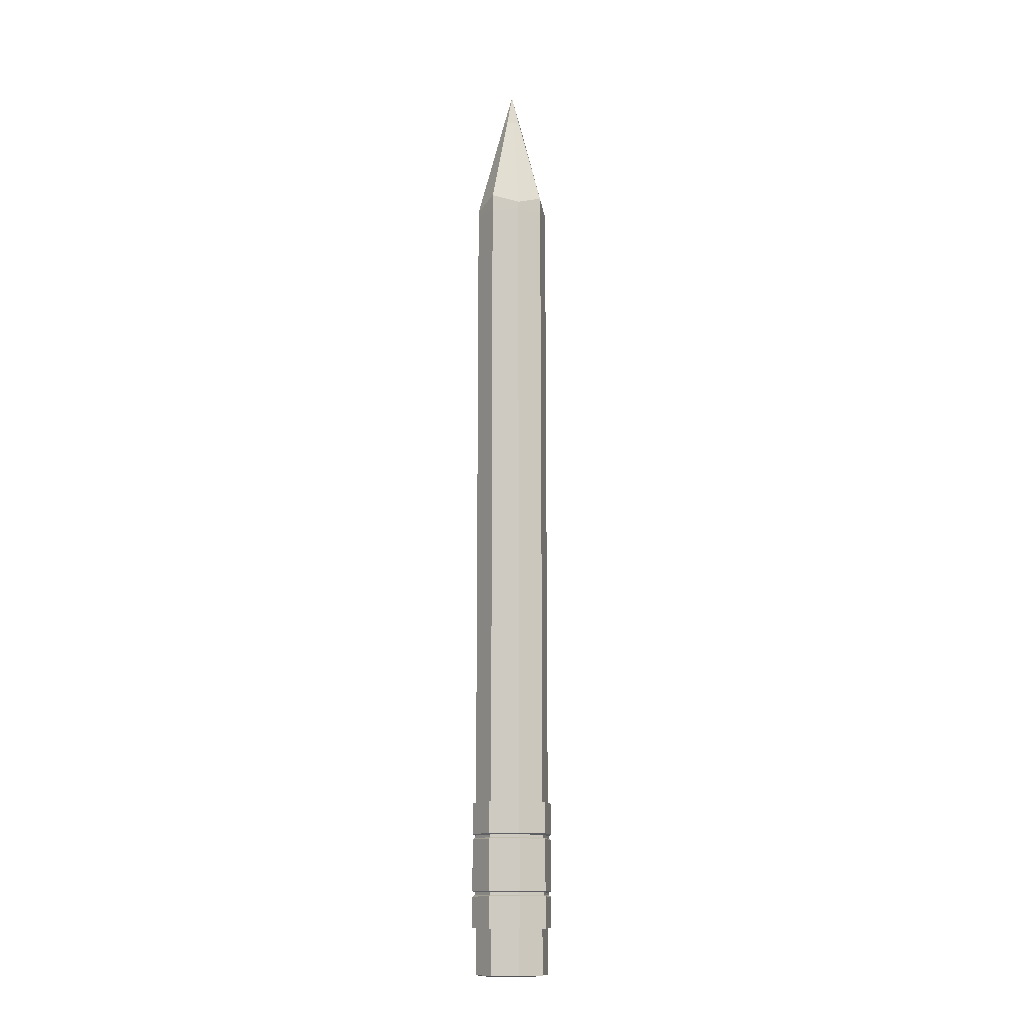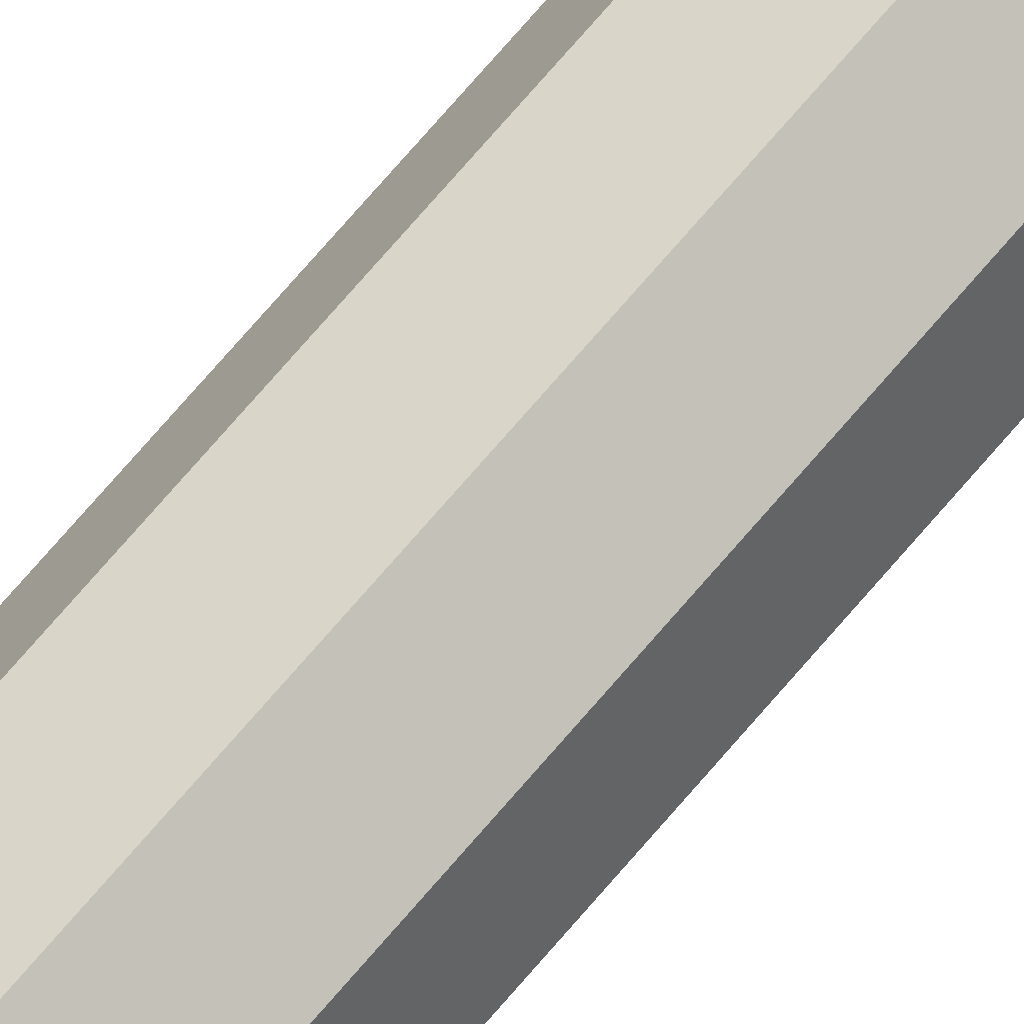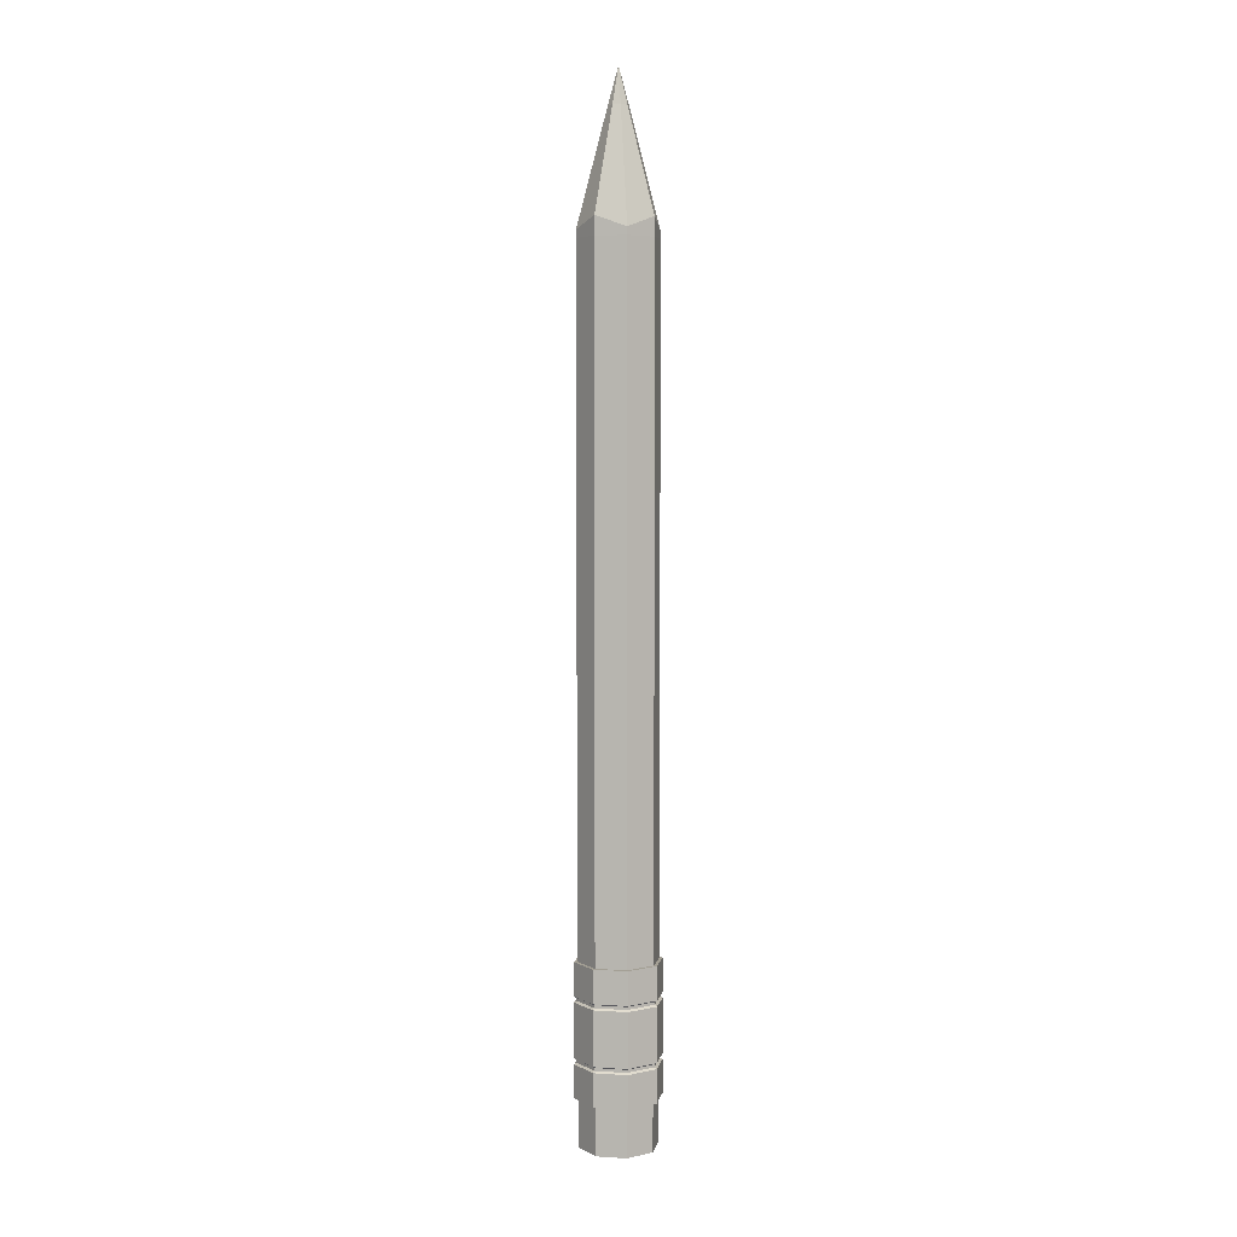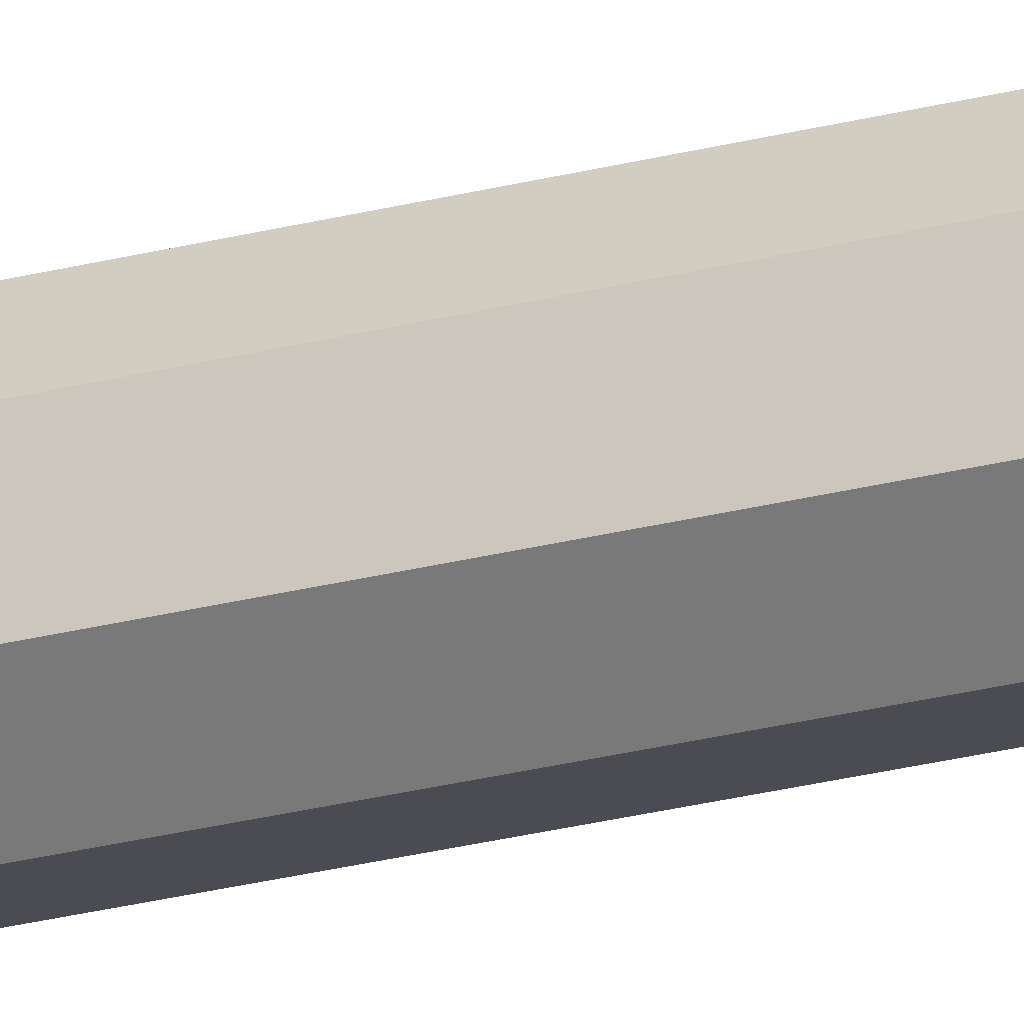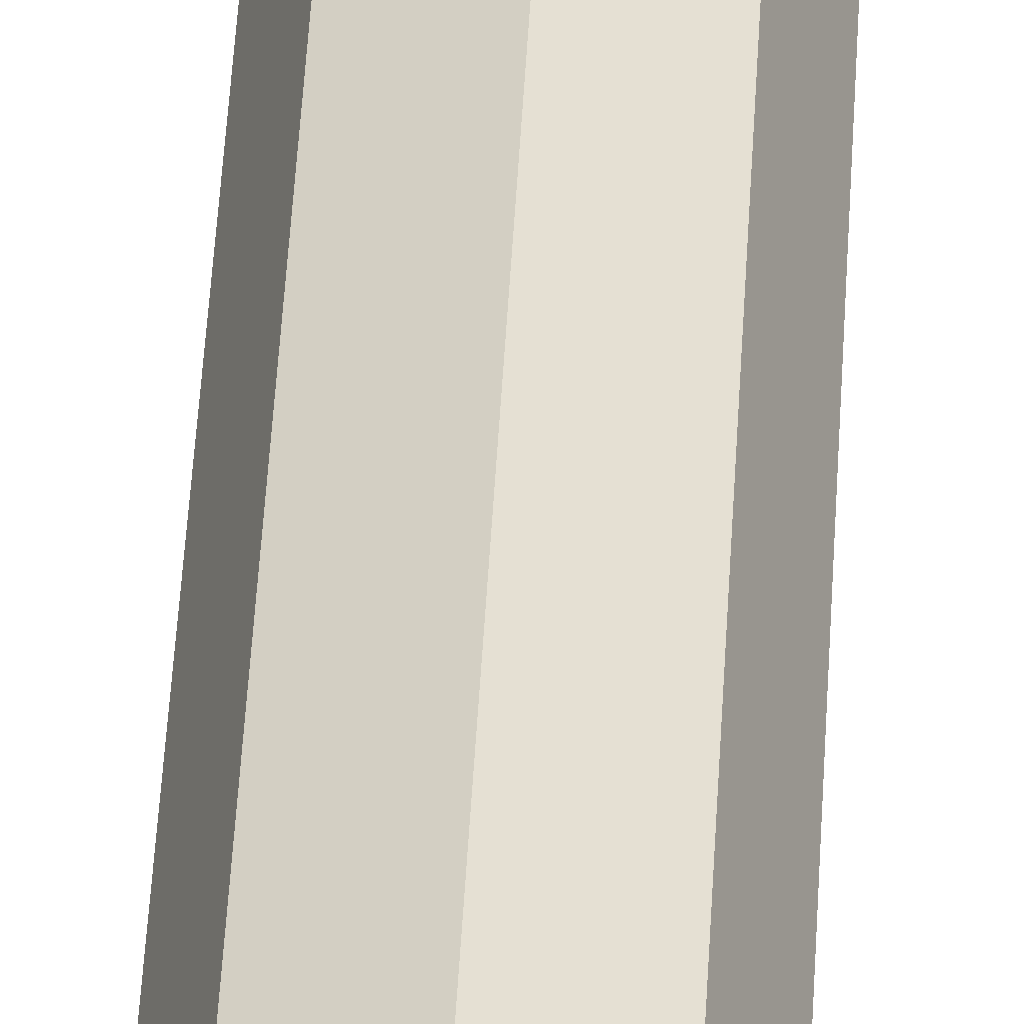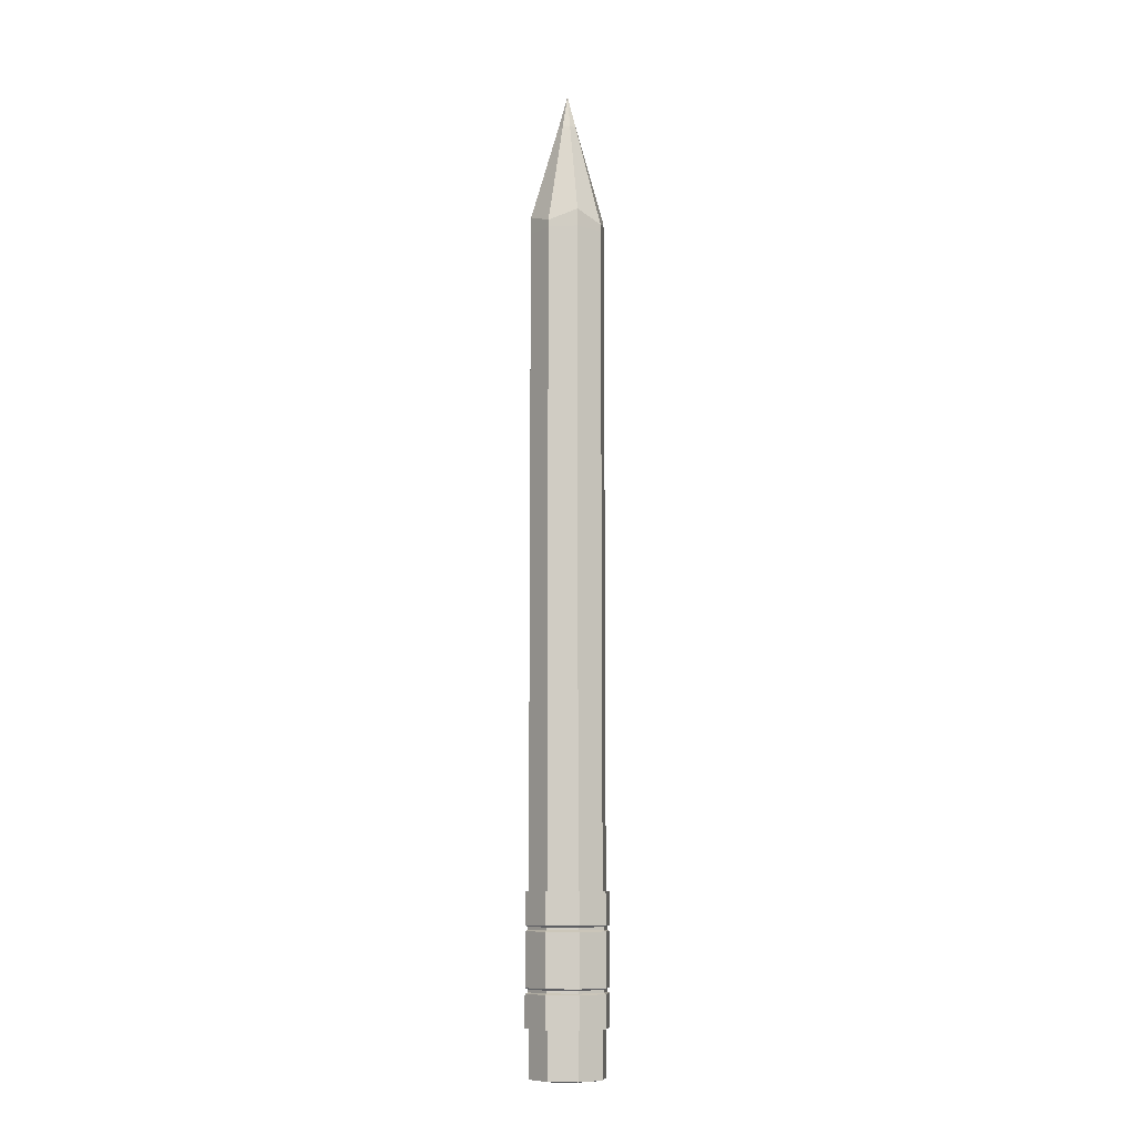
<metadata>
{"format":"obj","ext":"obj","renderer":"f3d","projection":"perspective","resolution":1024,"background":"white","views":[{"elev":-13.0,"azim":-100.6,"up":"+Z"},{"elev":75.3,"azim":-139.1,"up":"+Y"},{"elev":5.3,"azim":-101.4,"up":"+Z"},{"elev":-37.1,"azim":106.8,"up":"+Y"},{"elev":37.1,"azim":-177.5,"up":"+Y"},{"elev":-9.7,"azim":119.8,"up":"+Z"}]}
</metadata>
<code>
g Circle.004_Circle.008
v 0.3823 0 -4.925
v 0.2703 0.2703 -4.925
v -0 0.3823 -4.925
v -0.2703 0.2703 -4.925
v -0.3823 0 -4.925
v -0.2703 -0.2703 -4.925
v -0 -0.3823 -4.925
v 0.2703 -0.2703 -4.925
v 0.3823 0 -4.454
v 0.2703 0.2703 -4.454
v -0 0.3823 -4.454
v -0.2703 0.2703 -4.454
v -0.3823 0 -4.454
v -0.2703 -0.2703 -4.454
v -0 -0.3823 -4.454
v 0.2703 -0.2703 -4.454
v 0.4223 0 -4.454
v 0.2986 0.2986 -4.454
v -0 0.4223 -4.454
v -0.2986 0.2986 -4.454
v -0.4223 0 -4.454
v -0.2986 -0.2986 -4.454
v -0 -0.4223 -4.454
v 0.2986 -0.2986 -4.454
v 0.4223 0 -3.161
v 0.2986 0.2986 -3.161
v -0 0.4223 -3.161
v -0.2986 0.2986 -3.161
v -0.4223 0 -3.161
v -0.2986 -0.2986 -3.161
v -0 -0.4223 -3.161
v 0.2986 -0.2986 -3.161
v 0.3883 0 -3.161
v 0.2745 0.2745 -3.161
v -0 0.3883 -3.161
v -0.2745 0.2745 -3.161
v -0.3883 0 -3.161
v -0.2745 -0.2745 -3.161
v -0 -0.3883 -3.161
v 0.2745 -0.2745 -3.161
v 1e-06 2e-06 4.985
v 0.09701 2e-06 4.63
v 0.3883 1e-06 3.528
v 0.2724 0.2724 3.635
v 0.0686 0.0686 4.63
v 1e-06 0.3883 3.528
v 1e-06 0.09701 4.63
v -0.2724 0.2724 3.635
v -0.06859 0.0686 4.63
v -0.3883 1e-06 3.528
v -0.09701 2e-06 4.63
v -0.2724 -0.2724 3.635
v -0.06859 -0.06859 4.63
v 1e-06 -0.3883 3.528
v 1e-06 -0.097 4.63
v 0.2724 -0.2724 3.635
v 0.0686 -0.06859 4.63
v 0.2745 -0.2745 3.455
v 0.3883 1e-06 3.455
v 0.2745 0.2745 3.455
v 1e-06 0.3883 3.455
v -0.2745 0.2745 3.455
v -0.3883 1e-06 3.455
v -0.2745 -0.2745 3.455
v 1e-06 -0.3883 3.455
v -0.2986 -0.2986 -3.542
v -0.2986 -0.2986 -3.485
v -0.2986 -0.2986 -4.129
v -0.2986 -0.2986 -4.073
v -0 -0.4223 -4.073
v -0 -0.4223 -4.129
v -0 -0.4223 -3.485
v -0 -0.4223 -3.542
v -0.2986 0.2986 -3.542
v -0.2986 0.2986 -3.485
v -0.2986 0.2986 -4.129
v -0.2986 0.2986 -4.073
v -0.4223 0 -4.073
v -0.4223 0 -4.129
v -0.4223 0 -3.485
v -0.4223 0 -3.542
v 0.2986 0.2986 -3.542
v 0.2986 0.2986 -3.485
v 0.2986 0.2986 -4.129
v 0.2986 0.2986 -4.073
v -0 0.4223 -4.073
v -0 0.4223 -4.129
v -0 0.4223 -3.485
v -0 0.4223 -3.542
v 0.2986 -0.2986 -4.073
v 0.2986 -0.2986 -4.129
v 0.2986 -0.2986 -3.485
v 0.2986 -0.2986 -3.542
v 0.4223 0 -3.542
v 0.4223 0 -3.485
v 0.4223 0 -4.129
v 0.4223 0 -4.073
v 0.3973 0 -4.115
v 0.3973 0 -4.087
v 0.2809 -0.2809 -4.087
v 0.2809 -0.2809 -4.115
v 0.3973 0 -3.527
v 0.3973 0 -3.5
v 0.2809 -0.2809 -3.5
v 0.2809 -0.2809 -3.527
v 0.2809 0.2809 -4.115
v 0.2809 0.2809 -4.087
v 0.2809 0.2809 -3.527
v 0.2809 0.2809 -3.5
v -0.2809 0.2809 -4.115
v -0.2809 0.2809 -4.087
v -0 0.3973 -4.087
v -0 0.3973 -4.115
v -0.2809 0.2809 -3.527
v -0.2809 0.2809 -3.5
v -0 0.3973 -3.5
v -0 0.3973 -3.527
v -0.2809 -0.2809 -4.115
v -0.2809 -0.2809 -4.087
v -0.3973 0 -4.087
v -0.3973 0 -4.115
v -0.2809 -0.2809 -3.527
v -0.2809 -0.2809 -3.5
v -0.3973 0 -3.5
v -0.3973 0 -3.527
v -0 -0.3973 -4.087
v -0 -0.3973 -4.115
v -0 -0.3973 -3.5
v -0 -0.3973 -3.527
v 0.2556 0 -4.941
v 0.1808 0.1808 -4.941
v -0 0.2556 -4.941
v -0.1808 0.1808 -4.941
v -0.2556 0 -4.941
v -0.1808 -0.1808 -4.941
v -0 -0.2556 -4.941
v 0.1808 -0.1808 -4.941
v -0 0 -4.941
f 59 60 44 43
f 60 61 46 44
f 65 58 56 54
f 63 64 52 50
f 61 62 48 46
f 58 59 43 56
f 64 65 54 52
f 62 63 50 48
f 36 37 63 62
f 38 39 65 64
f 40 33 59 58
f 35 36 62 61
f 37 38 64 63
f 39 40 58 65
f 34 35 61 60
f 33 34 60 59
f 8 1 9 16
f 6 7 15 14
f 4 5 13 12
f 2 3 11 10
f 7 8 16 15
f 5 6 14 13
f 3 4 12 11
f 1 2 10 9
f 1 8 137 130
f 7 6 135 136
f 5 4 133 134
f 3 2 131 132
f 8 7 136 137
f 6 5 134 135
f 4 3 132 133
f 2 1 130 131
f 135 134 138
f 133 132 138
f 131 130 138
f 130 137 138
f 136 135 138
f 134 133 138
f 132 131 138
f 137 136 138
f 15 16 24 23
f 13 14 22 21
f 11 12 20 19
f 9 10 18 17
f 16 9 17 24
f 14 15 23 22
f 12 13 21 20
f 10 11 19 18
f 22 23 71 68
f 20 21 79 76
f 18 19 87 84
f 88 75 28 27
f 69 70 73 66
f 77 78 81 74
f 85 86 89 82
f 25 26 34 33
f 32 25 33 40
f 30 31 39 38
f 28 29 37 36
f 26 27 35 34
f 31 32 40 39
f 29 30 38 37
f 27 28 36 35
f 90 97 94 93
f 92 95 25 32
f 24 17 96 91
f 83 88 27 26
f 95 83 26 25
f 75 80 29 28
f 23 24 91 71
f 67 72 31 30
f 70 90 93 73
f 72 92 32 31
f 17 18 84 96
f 97 85 82 94
f 19 20 76 87
f 86 77 74 89
f 21 22 68 79
f 78 69 66 81
f 71 91 101 127
f 95 92 104 103
f 68 71 127 118
f 70 69 119 126
f 87 76 110 113
f 90 70 126 100
f 91 96 98 101
f 74 81 125 114
f 81 66 122 125
f 80 75 115 124
f 77 86 112 111
f 97 90 100 99
f 76 79 121 110
f 67 80 124 123
f 78 77 111 120
f 94 82 108 102
f 80 67 30 29
f 99 100 101 98
f 103 104 105 102
f 107 99 98 106
f 109 103 102 108
f 111 112 113 110
f 115 116 117 114
f 119 120 121 118
f 123 124 125 122
f 100 126 127 101
f 104 128 129 105
f 112 107 106 113
f 116 109 108 117
f 120 111 110 121
f 124 115 114 125
f 126 119 118 127
f 128 123 122 129
f 75 88 116 115
f 72 67 123 128
f 92 72 128 104
f 66 73 129 122
f 93 94 102 105
f 89 74 114 117
f 73 93 105 129
f 85 97 99 107
f 86 85 107 112
f 69 78 120 119
f 96 84 106 98
f 84 87 113 106
f 88 83 109 116
f 79 68 118 121
f 83 95 103 109
f 82 89 117 108
f 45 42 43 44
f 47 45 44 46
f 49 47 46 48
f 51 49 48 50
f 53 51 50 52
f 55 53 52 54
f 57 55 54 56
f 42 57 56 43
f 53 55 41
f 49 51 41
f 57 42 41
f 55 57 41
f 51 53 41
f 47 49 41
f 45 47 41
f 42 45 41

</code>
